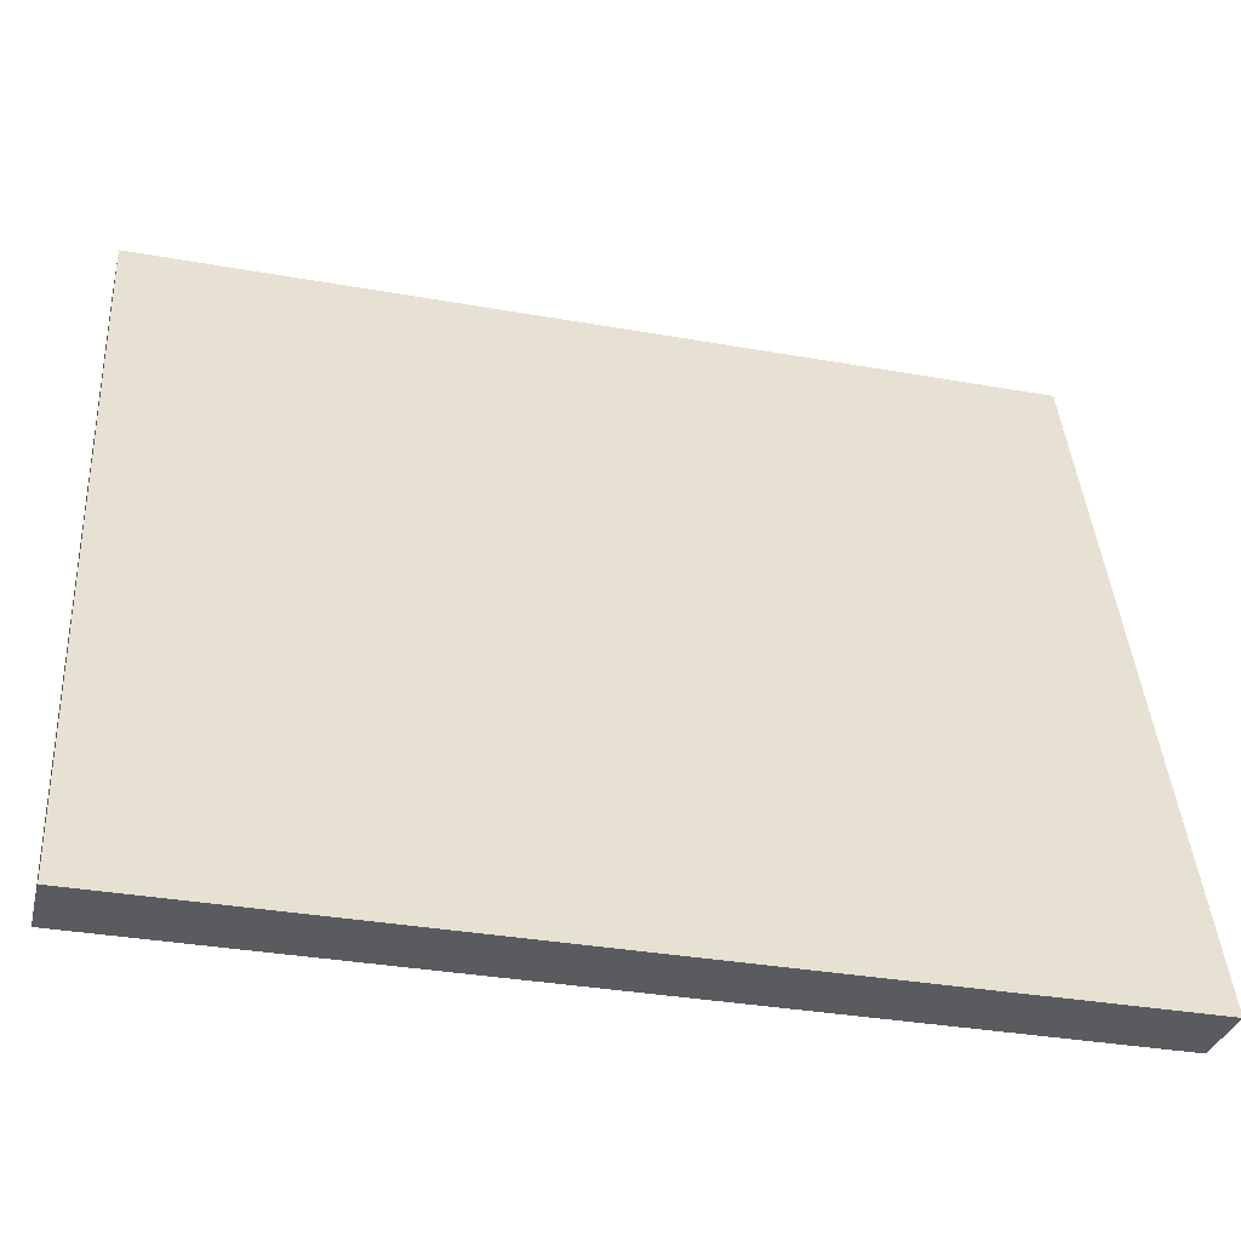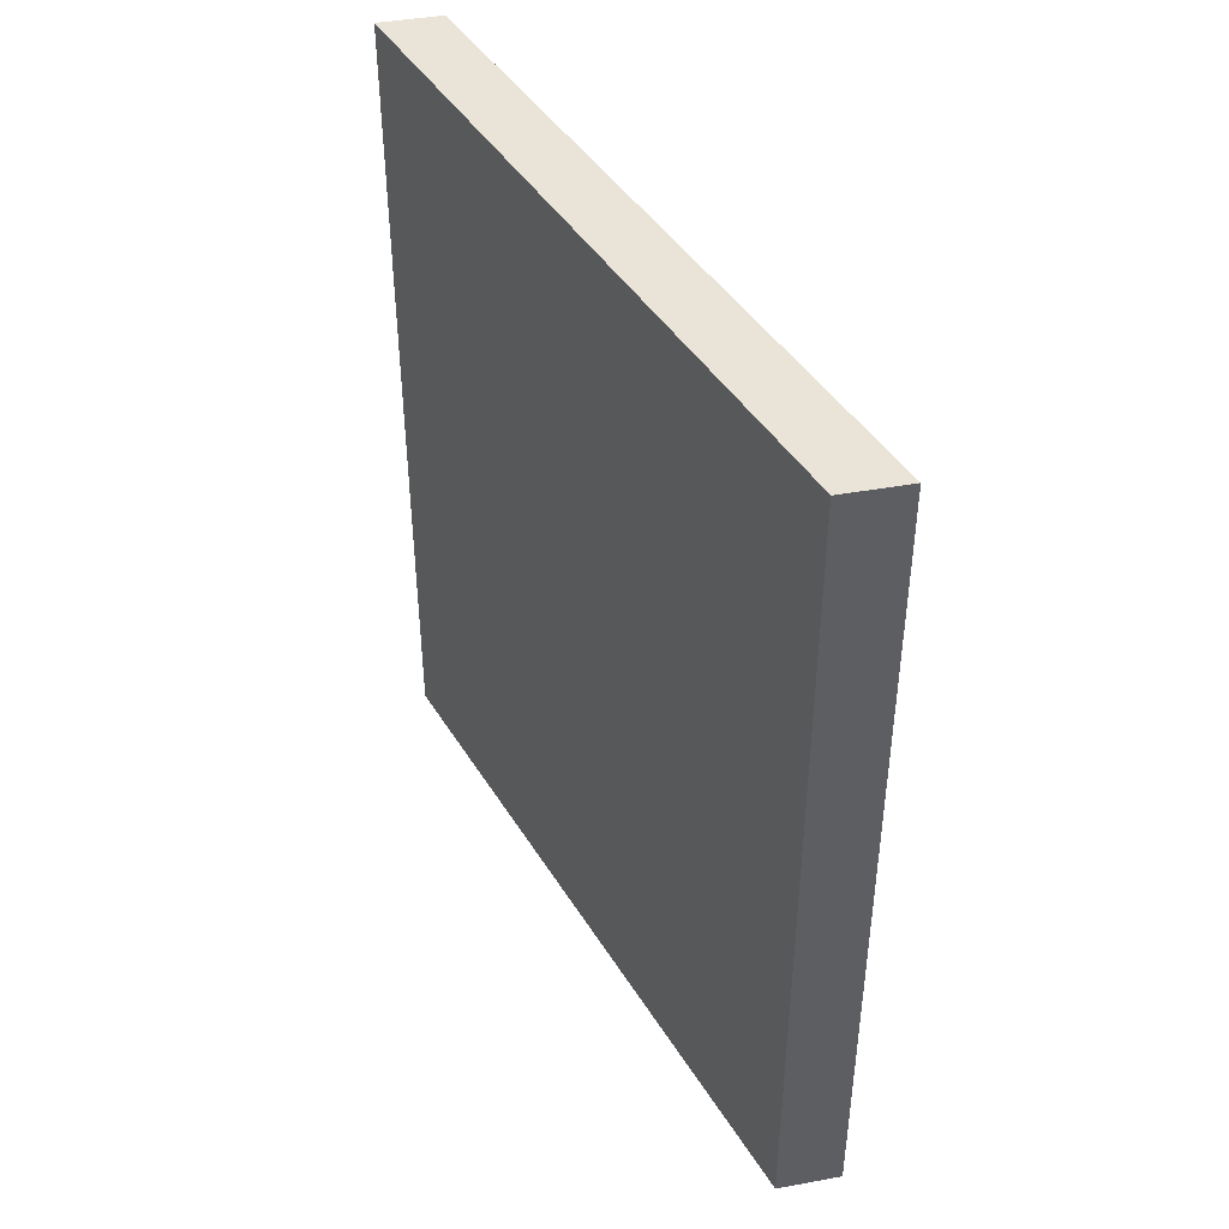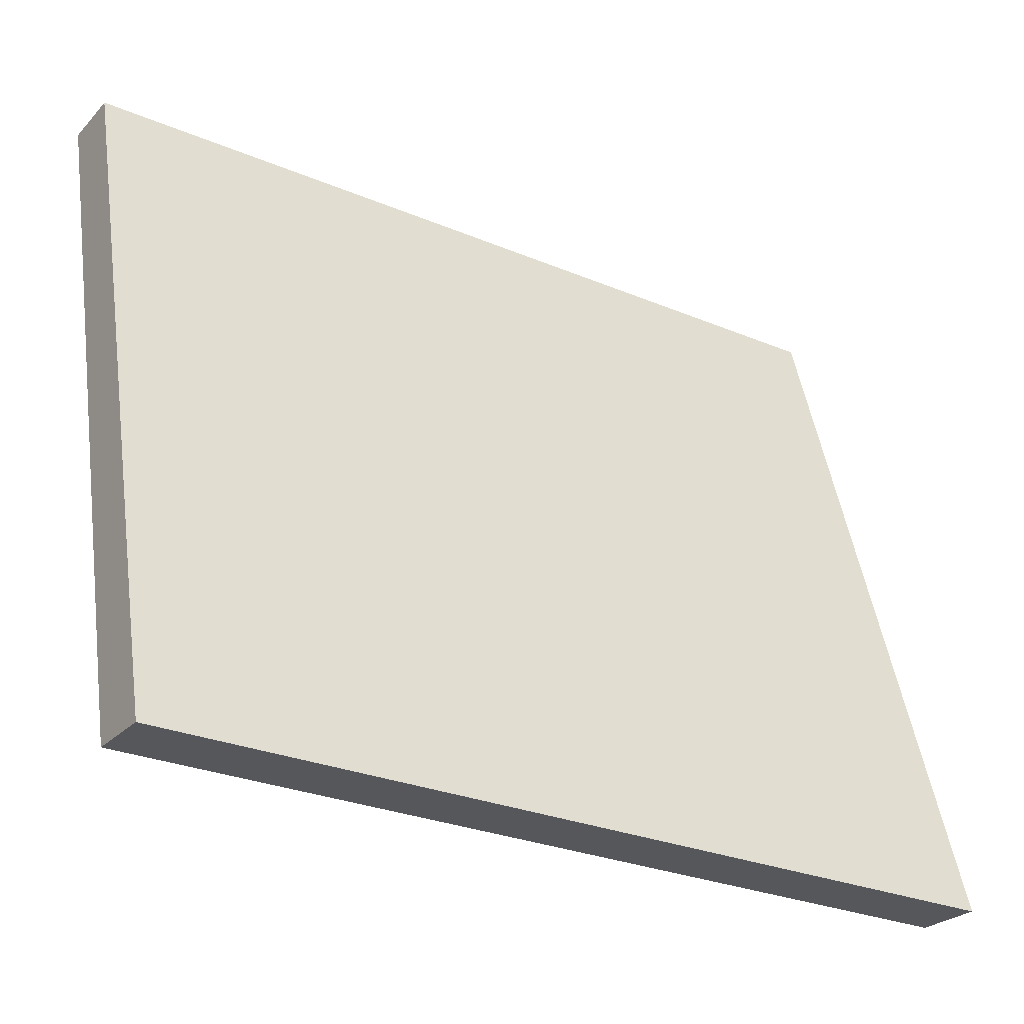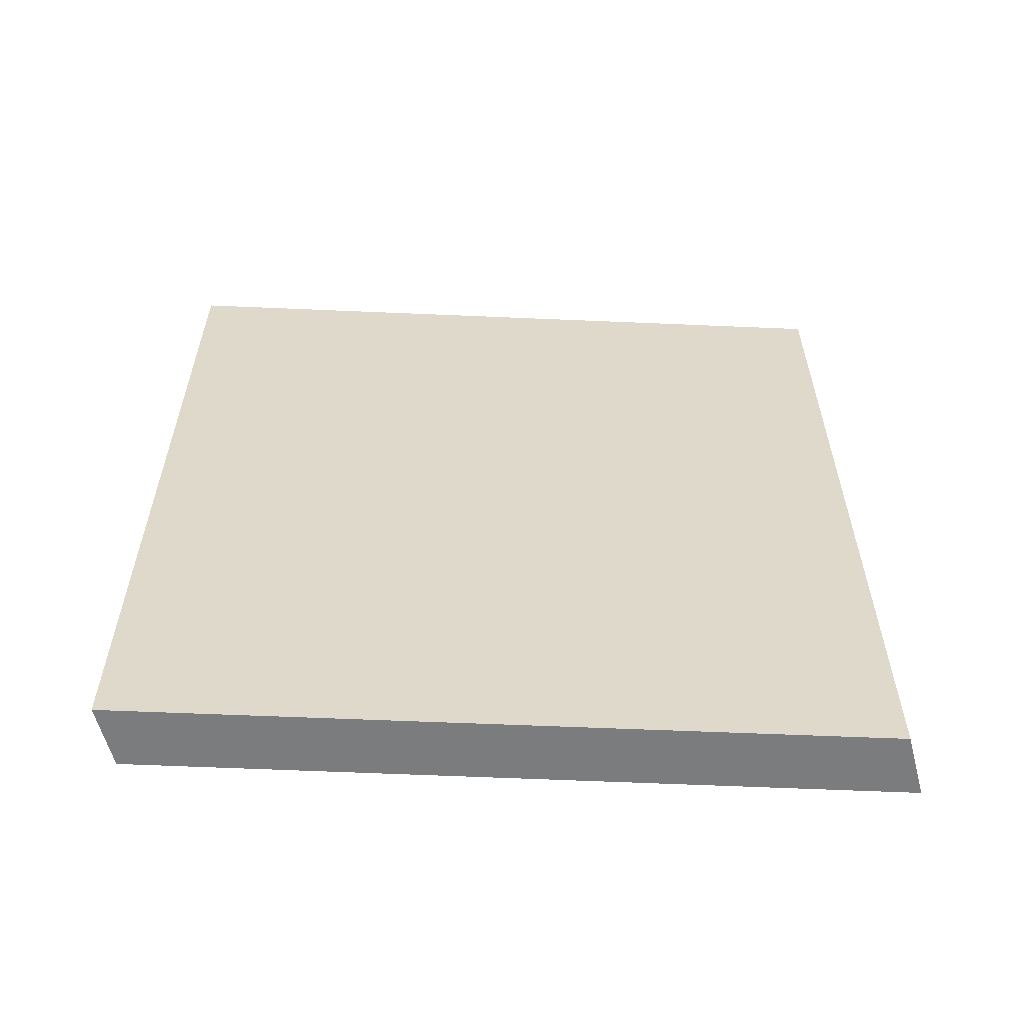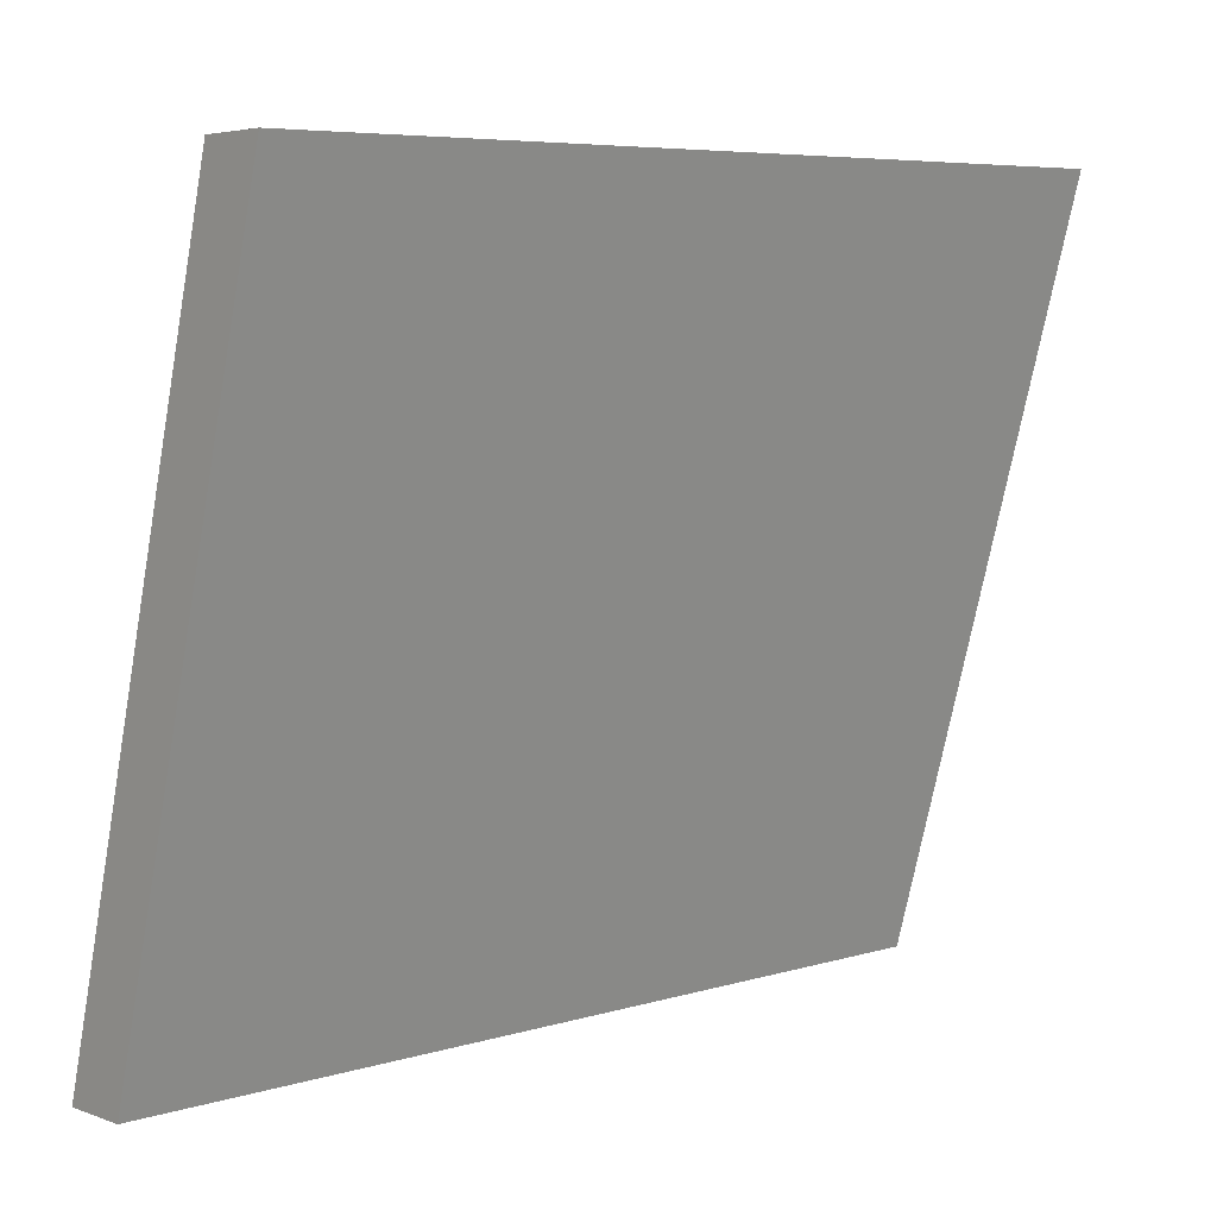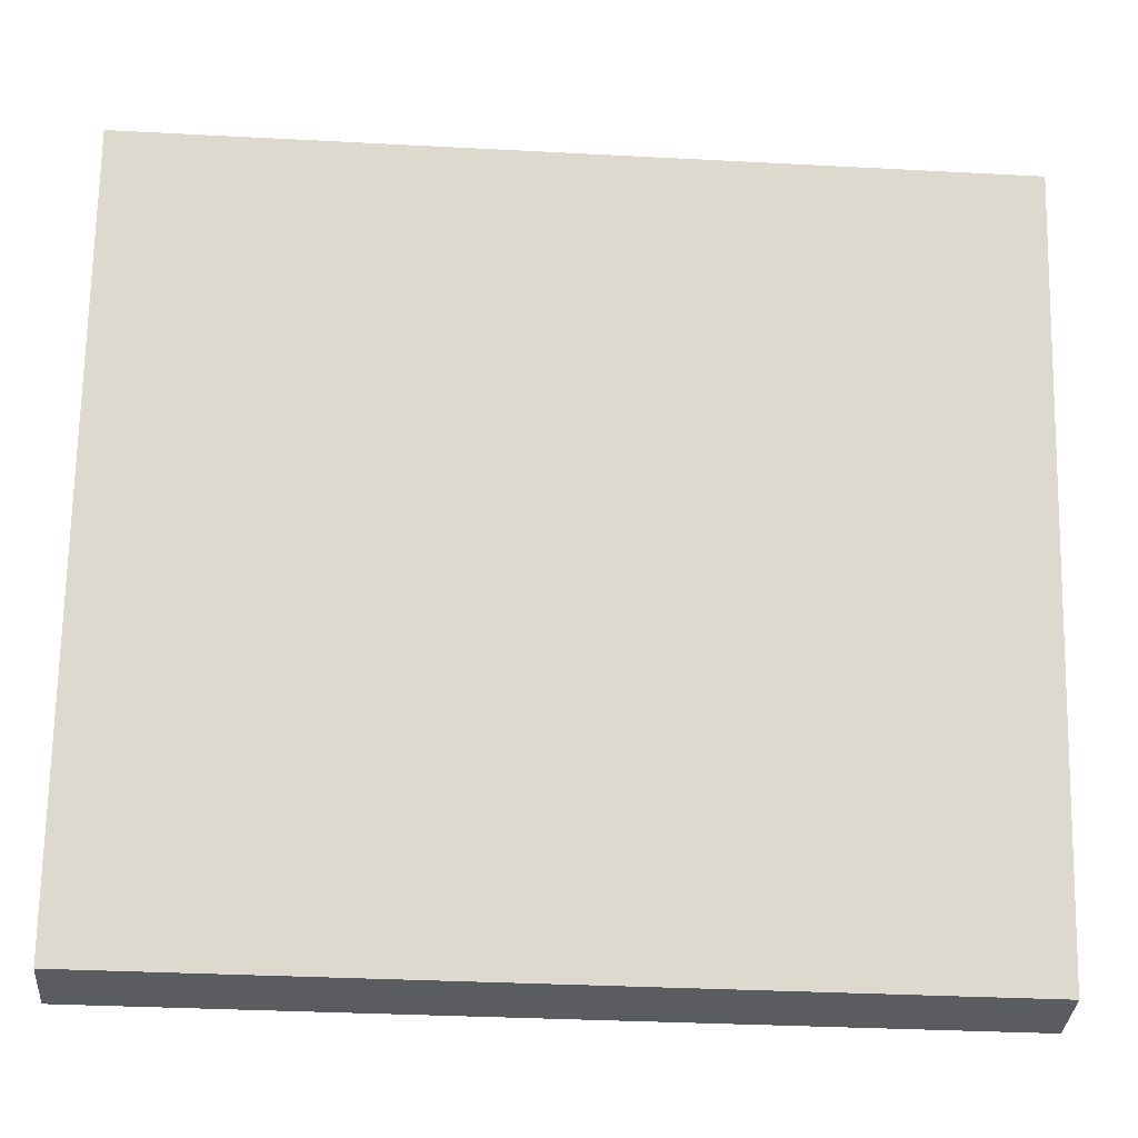
<metadata>
{"format":"obj","ext":"obj","renderer":"f3d","projection":"perspective","resolution":1024,"background":"white","views":[{"elev":-33.6,"azim":-103.7,"up":"+Z"},{"elev":43.1,"azim":166.5,"up":"+Y"},{"elev":-27.8,"azim":-122.7,"up":"+Z"},{"elev":-58.7,"azim":103.2,"up":"+Y"},{"elev":6.4,"azim":48.5,"up":"+Z"},{"elev":-33.6,"azim":85.9,"up":"+Z"}]}
</metadata>
<code>
o __1_5/__5/mesh255/mesh255-geometry#mesh255-geometry
v 0.4323 -0.1337 0.09537
v 0.4369 -0.1337 0.1116
v 0.4338 -0.1337 0.09541
v 0.4323 -0.1529 0.09537
v 0.4384 -0.1337 0.1117
v 0.4369 -0.1529 0.1116
v 0.4384 -0.1529 0.1117
v 0.4338 -0.1529 0.09541
f 1 2 3
f 3 2 1
f 1 4 2
f 2 4 1
f 5 3 2
f 2 3 5
f 1 3 4
f 4 3 1
f 6 2 4
f 4 2 6
f 5 7 3
f 3 7 5
f 5 2 7
f 7 2 5
f 8 4 3
f 3 4 8
f 6 7 2
f 2 7 6
f 4 8 6
f 6 8 4
f 8 3 7
f 7 3 8
f 7 6 8
f 8 6 7

</code>
